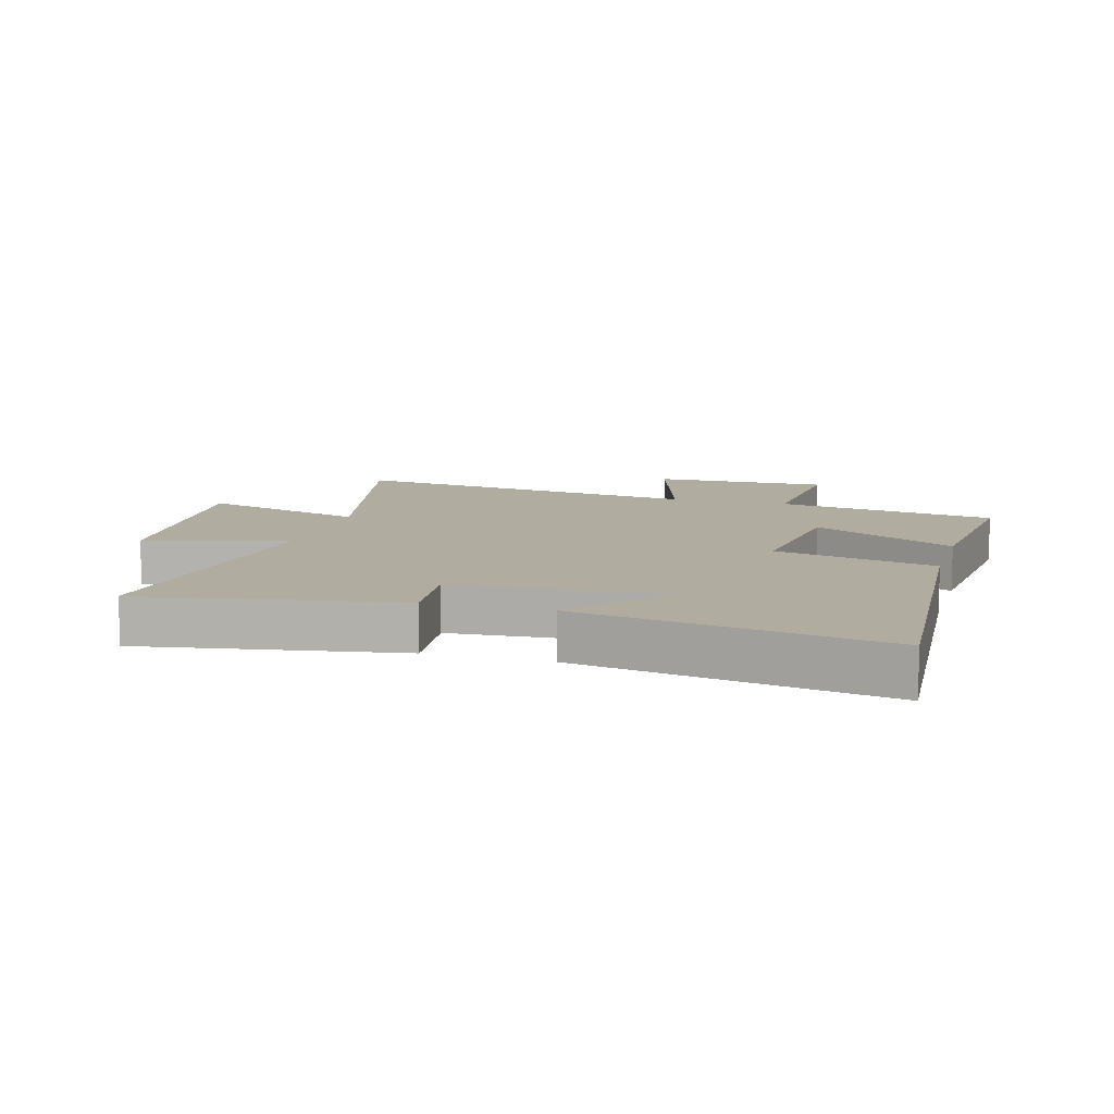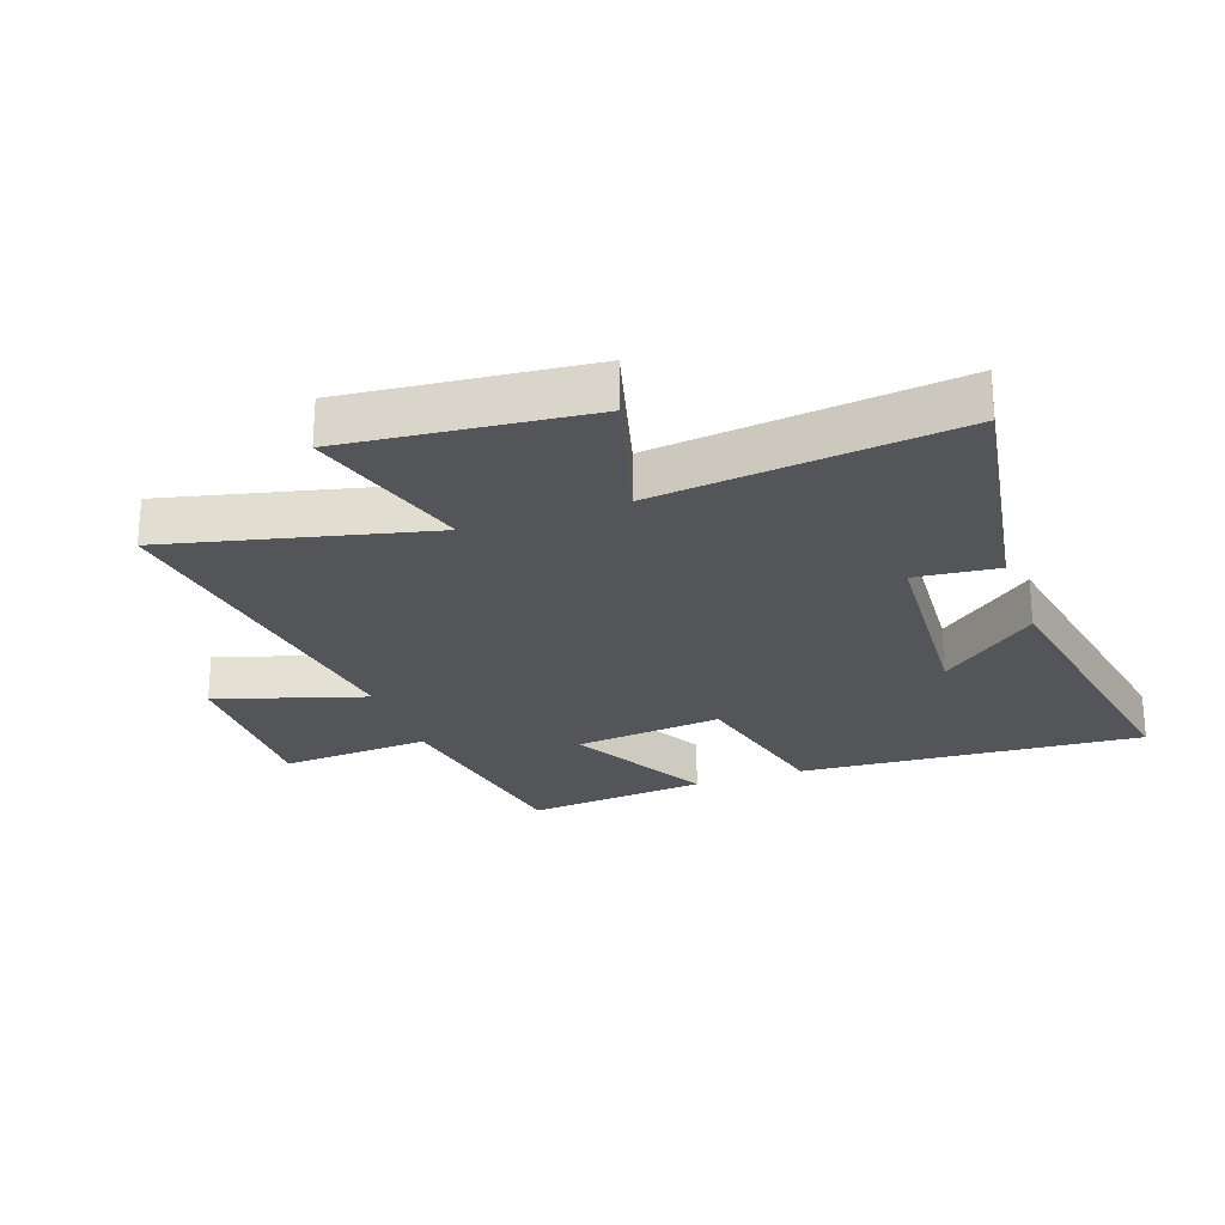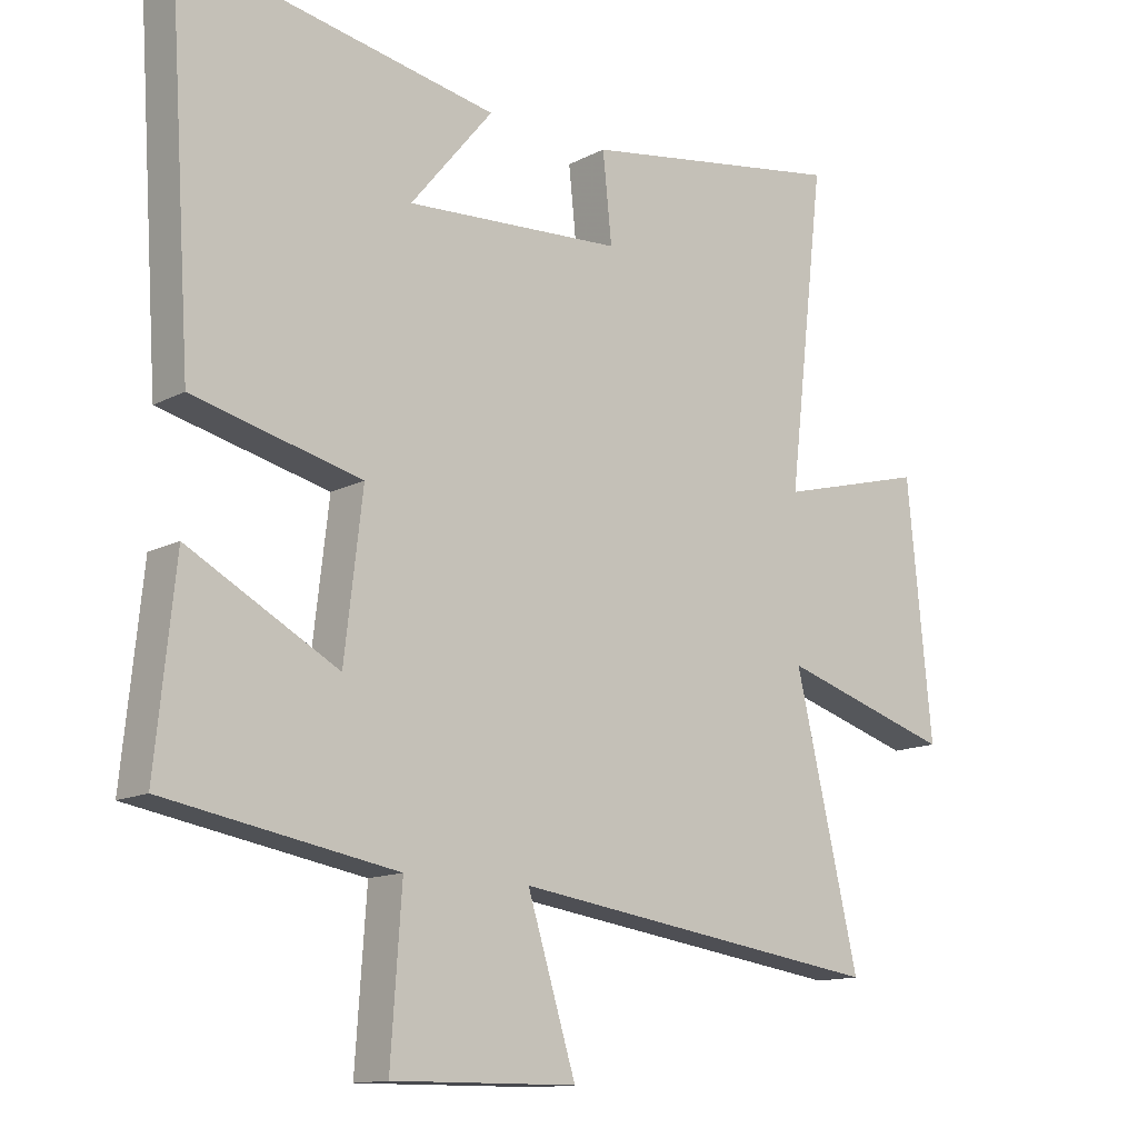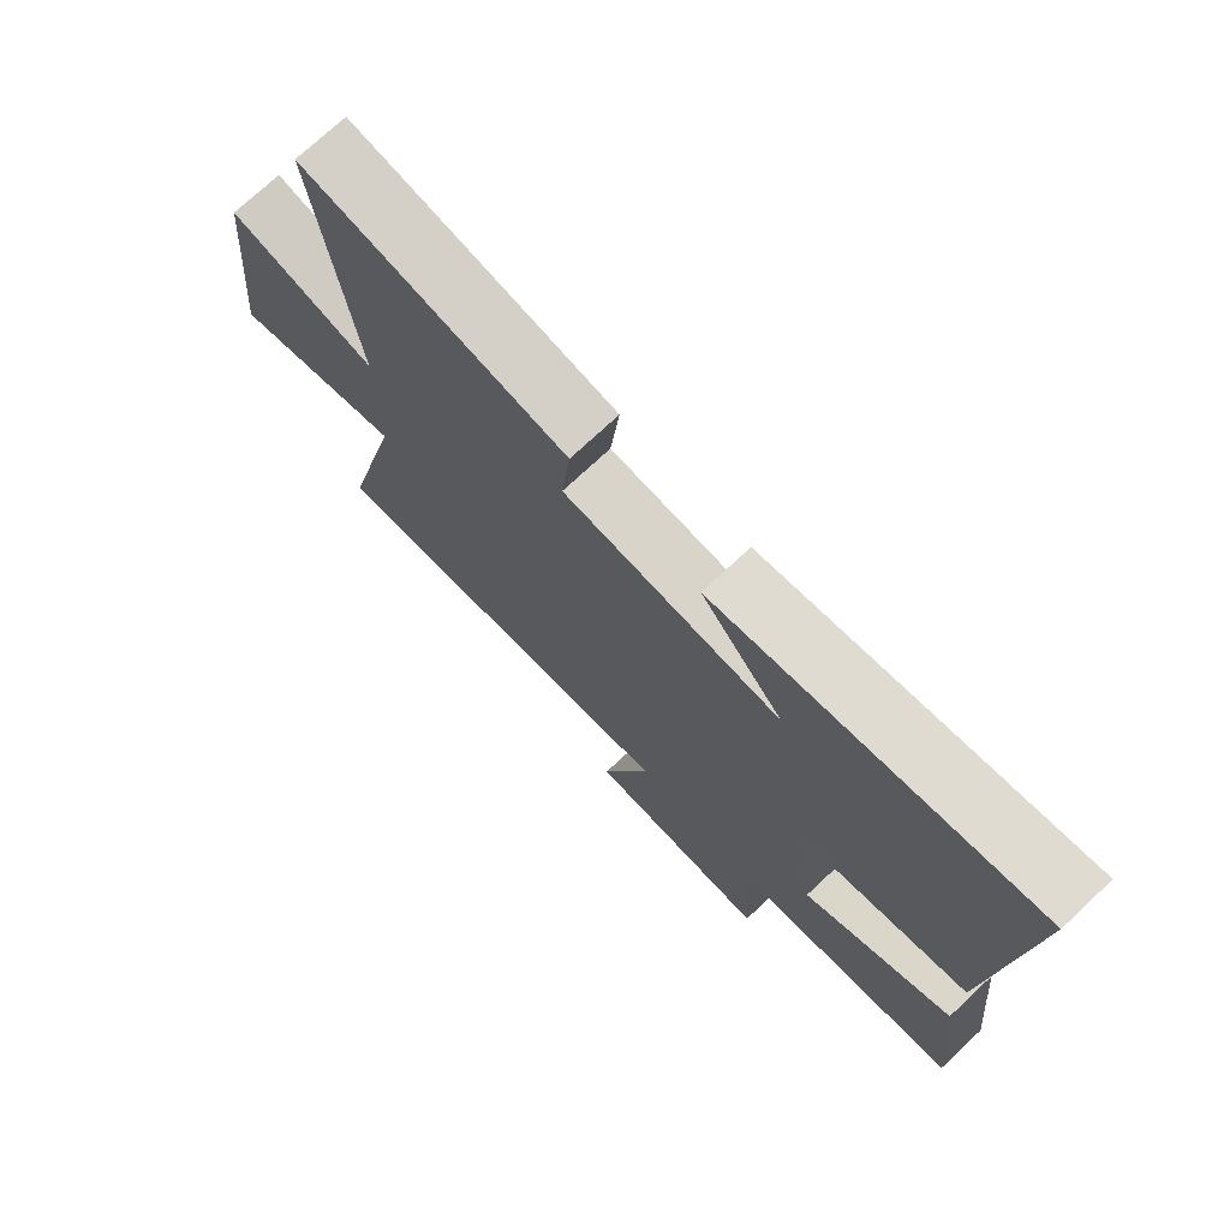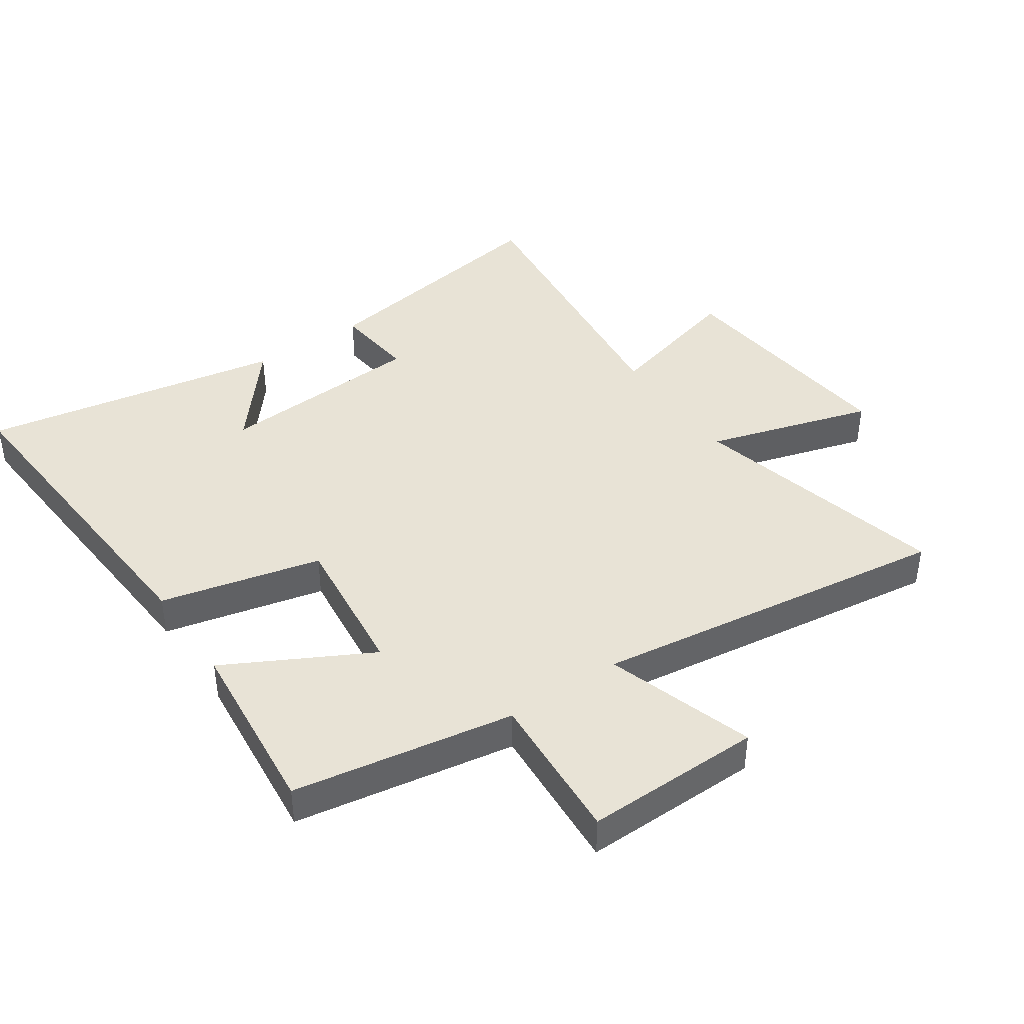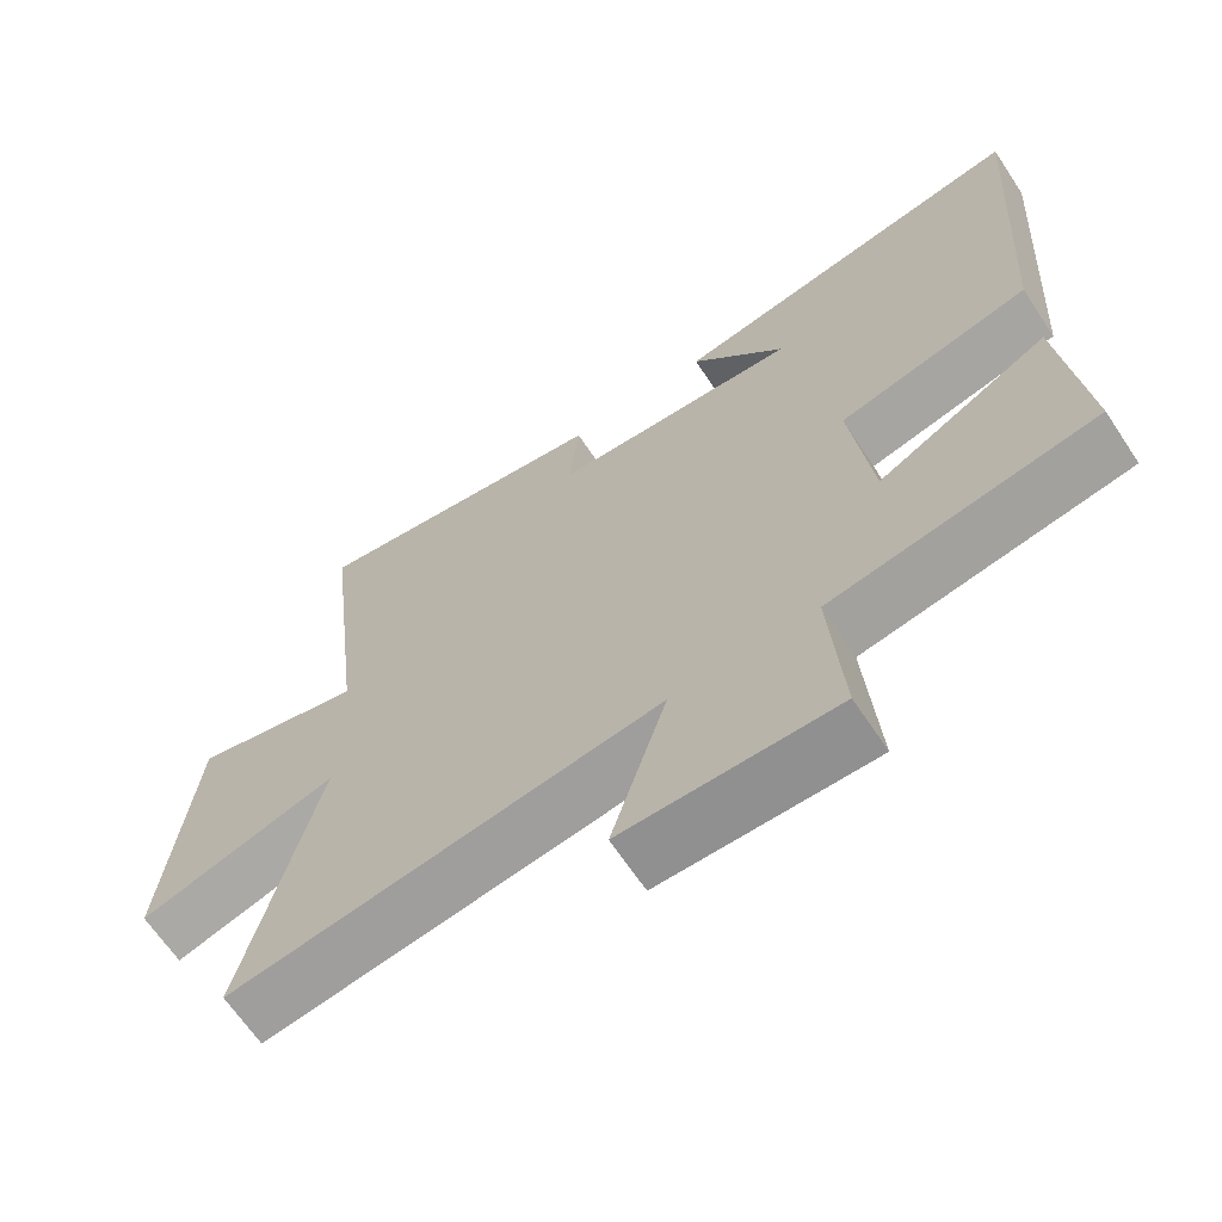
<metadata>
{"format":"obj","ext":"obj","renderer":"f3d","projection":"perspective","resolution":1024,"background":"white","views":[{"elev":10.1,"azim":15.8,"up":"+Y"},{"elev":-24.8,"azim":-70.6,"up":"+Y"},{"elev":-13.3,"azim":139.4,"up":"+Z"},{"elev":73.9,"azim":46.9,"up":"+Z"},{"elev":41.4,"azim":145.5,"up":"+Y"},{"elev":-66.3,"azim":33.7,"up":"+Z"}]}
</metadata>
<code>
v 0.53 0.07 -0.44
v 0.174 0.07 -0.5
v 0.191 0.07 -0.744
v -0.095 0.07 -0.74
v -0.02 0.07 -0.5
v -0.599 0.07 -0.58
v -0.5 0.07 -0.161
v -0.768 0.07 -0.241
v -0.73 0.07 0.147
v -0.5 0.07 0.085
v -0.557 0.07 0.568
v -0.146 0.07 0.5
v -0.16 0.07 0.366
v 0.176 0.07 0.344
v 0.048 0.07 0.5
v 0.537 0.07 0.588
v 0.5 0.07 0.032
v 0.241 0.07 -0.029
v 0.269 0.07 -0.269
v 0.5 0.07 -0.146
v 0.53 0 -0.44
v 0.174 0 -0.5
v 0.191 0 -0.744
v -0.095 0 -0.74
v -0.02 0 -0.5
v -0.599 0 -0.58
v -0.5 0 -0.161
v -0.768 0 -0.241
v -0.73 0 0.147
v -0.5 0 0.085
v -0.557 0 0.568
v -0.146 0 0.5
v -0.16 0 0.366
v 0.176 0 0.344
v 0.048 0 0.5
v 0.537 0 0.588
v 0.5 0 0.032
v 0.241 0 -0.029
v 0.269 0 -0.269
v 0.5 0 -0.146
f 19 20 1 2
f 18 19 2
f 16 17 18
f 14 15 16
f 14 16 18
f 13 14 18 2
f 10 11 12 13
f 7 8 9 10
f 7 10 13 2
f 5 6 7
f 2 3 4 5
f 2 5 7
f 22 21 40 39
f 22 39 38
f 38 37 36
f 36 35 34
f 38 36 34
f 22 38 34 33
f 33 32 31 30
f 30 29 28 27
f 22 33 30 27
f 27 26 25
f 25 24 23 22
f 27 25 22
f 1 21 22 2
f 2 22 23 3
f 3 23 24 4
f 4 24 25 5
f 5 25 26 6
f 6 26 27 7
f 7 27 28 8
f 8 28 29 9
f 9 29 30 10
f 10 30 31 11
f 11 31 32 12
f 12 32 33 13
f 13 33 34 14
f 14 34 35 15
f 15 35 36 16
f 16 36 37 17
f 17 37 38 18
f 18 38 39 19
f 19 39 40 20
f 20 40 21 1

</code>
